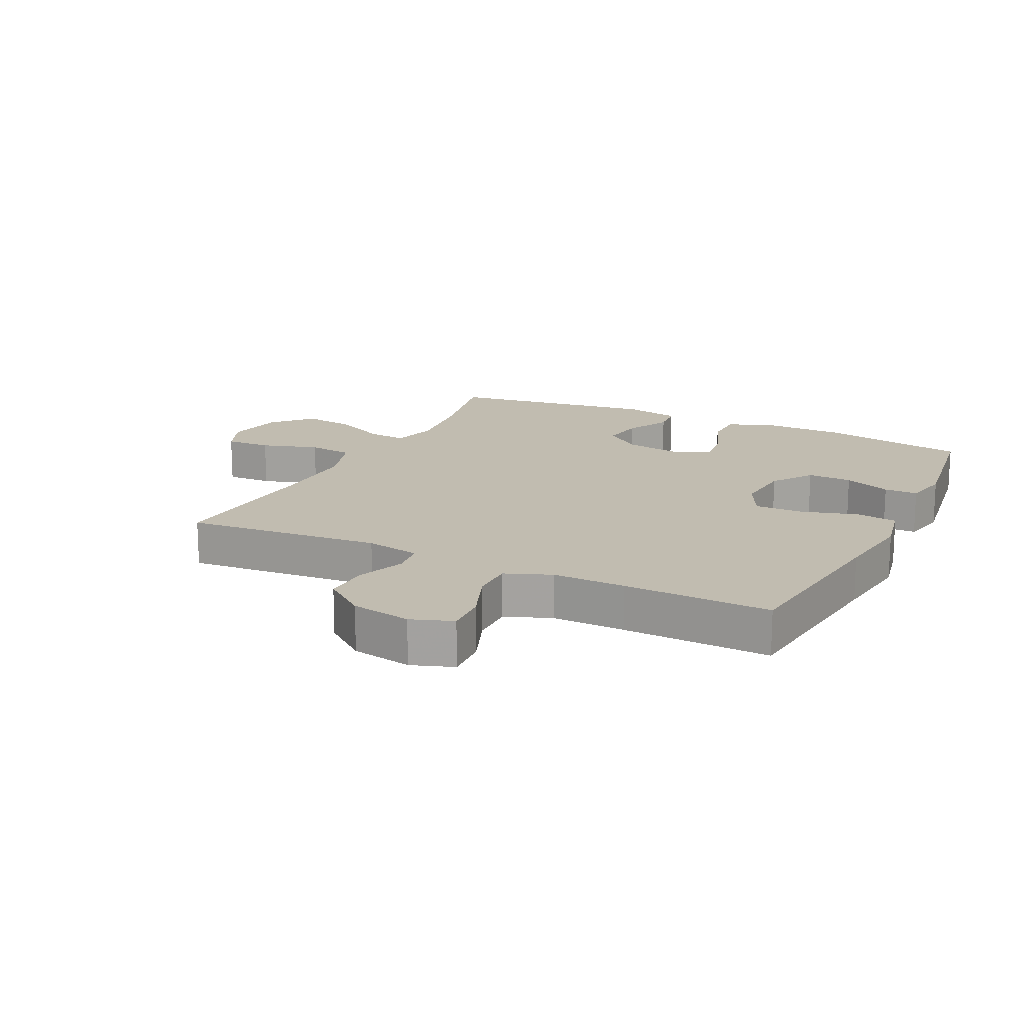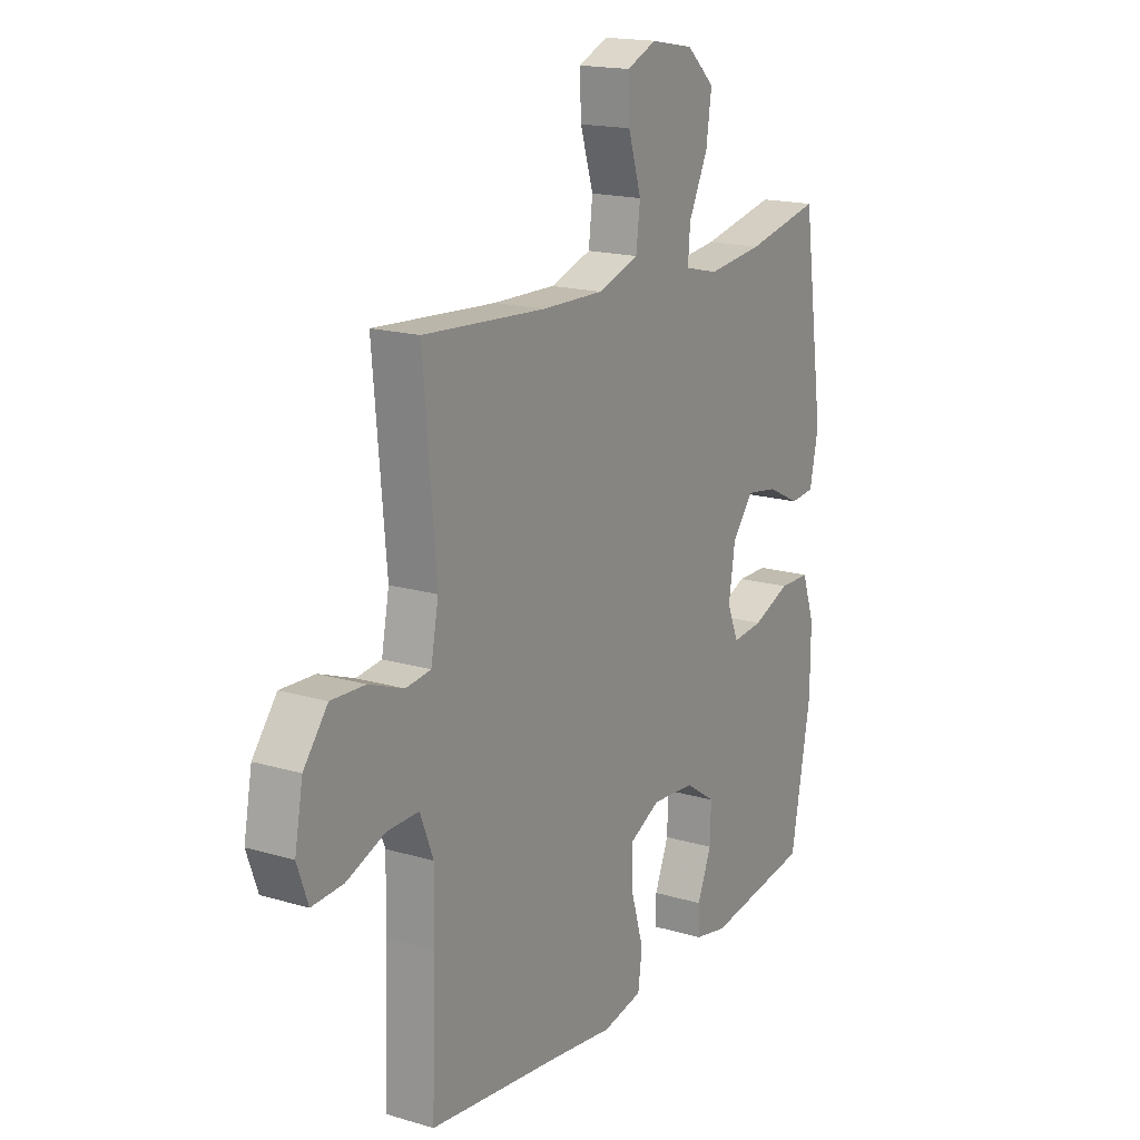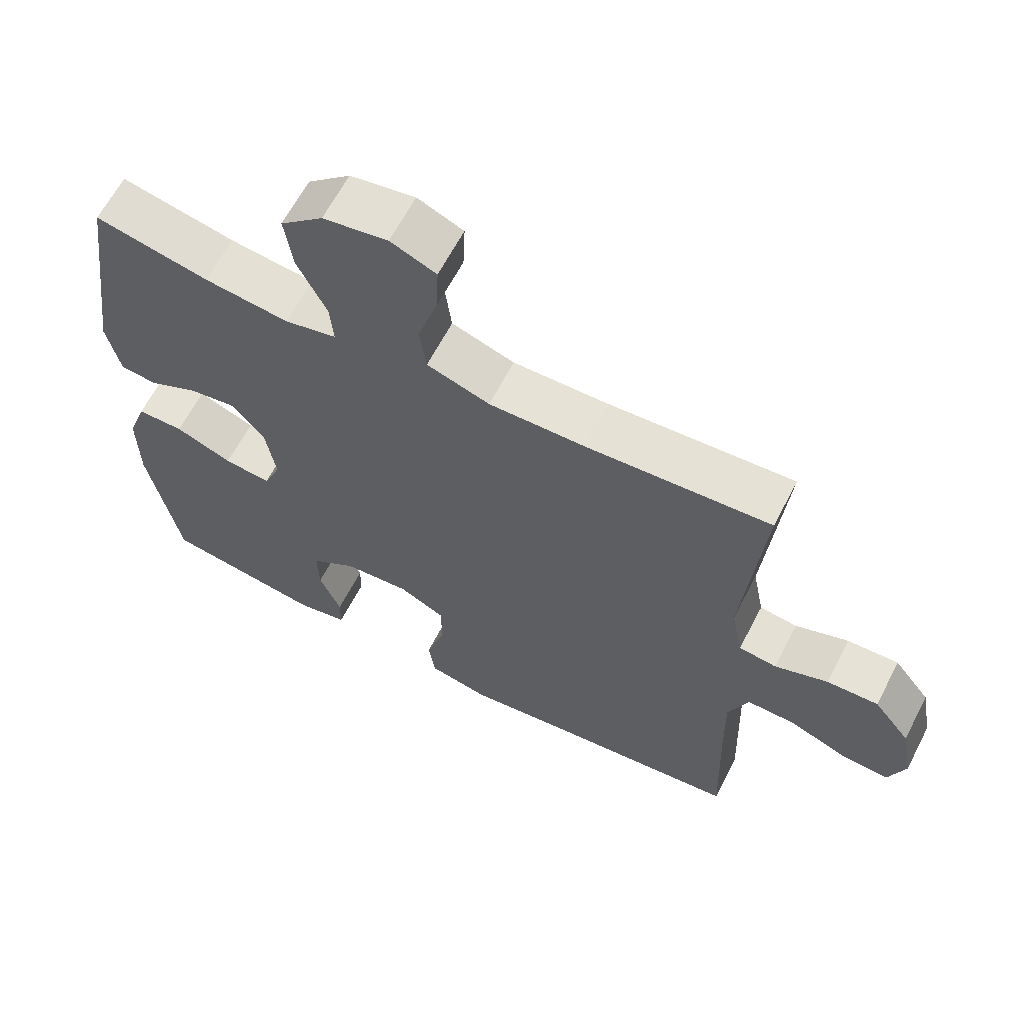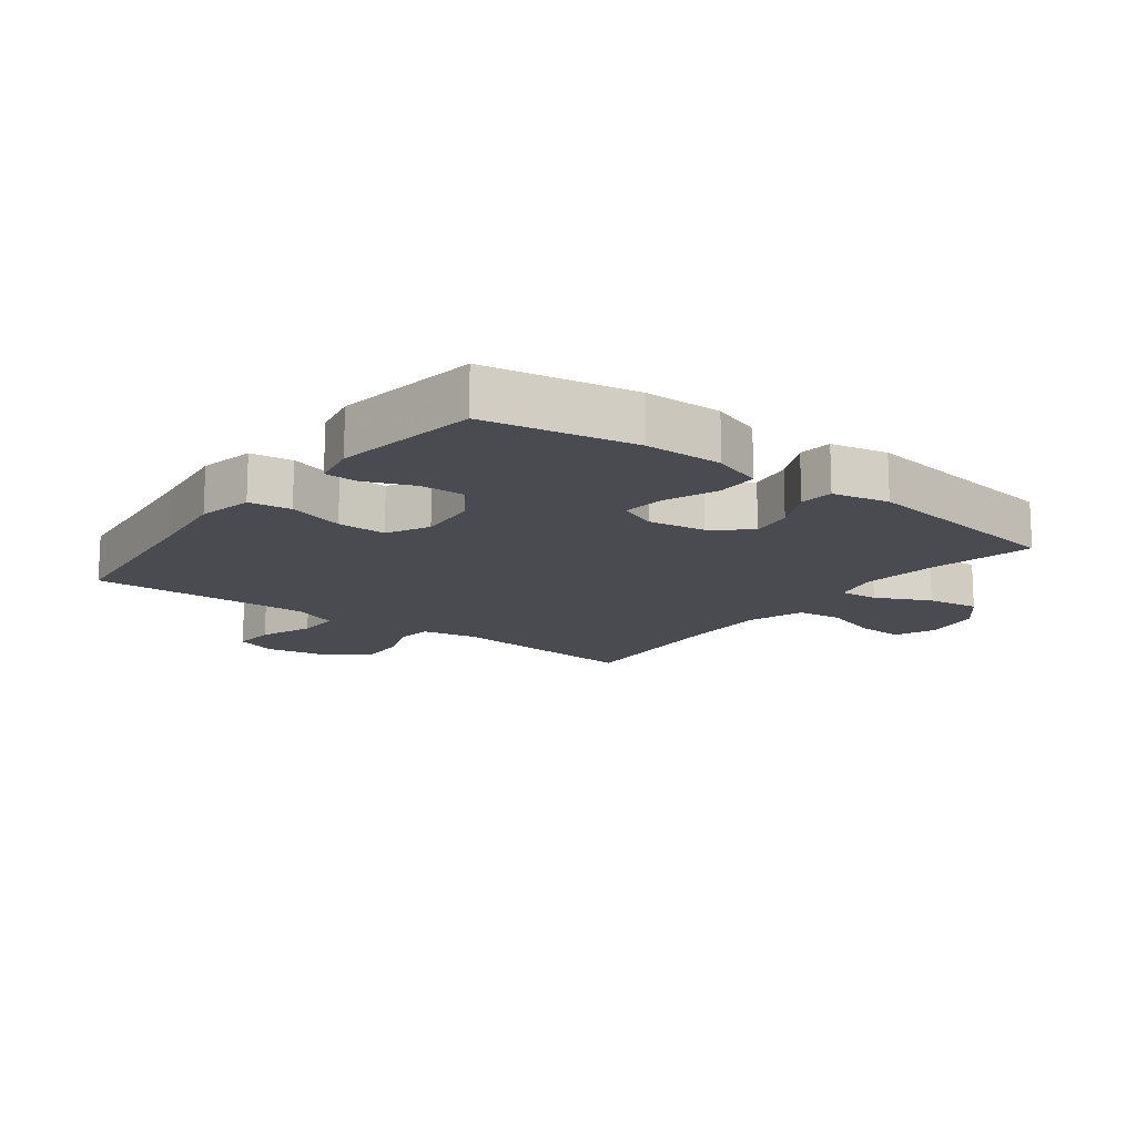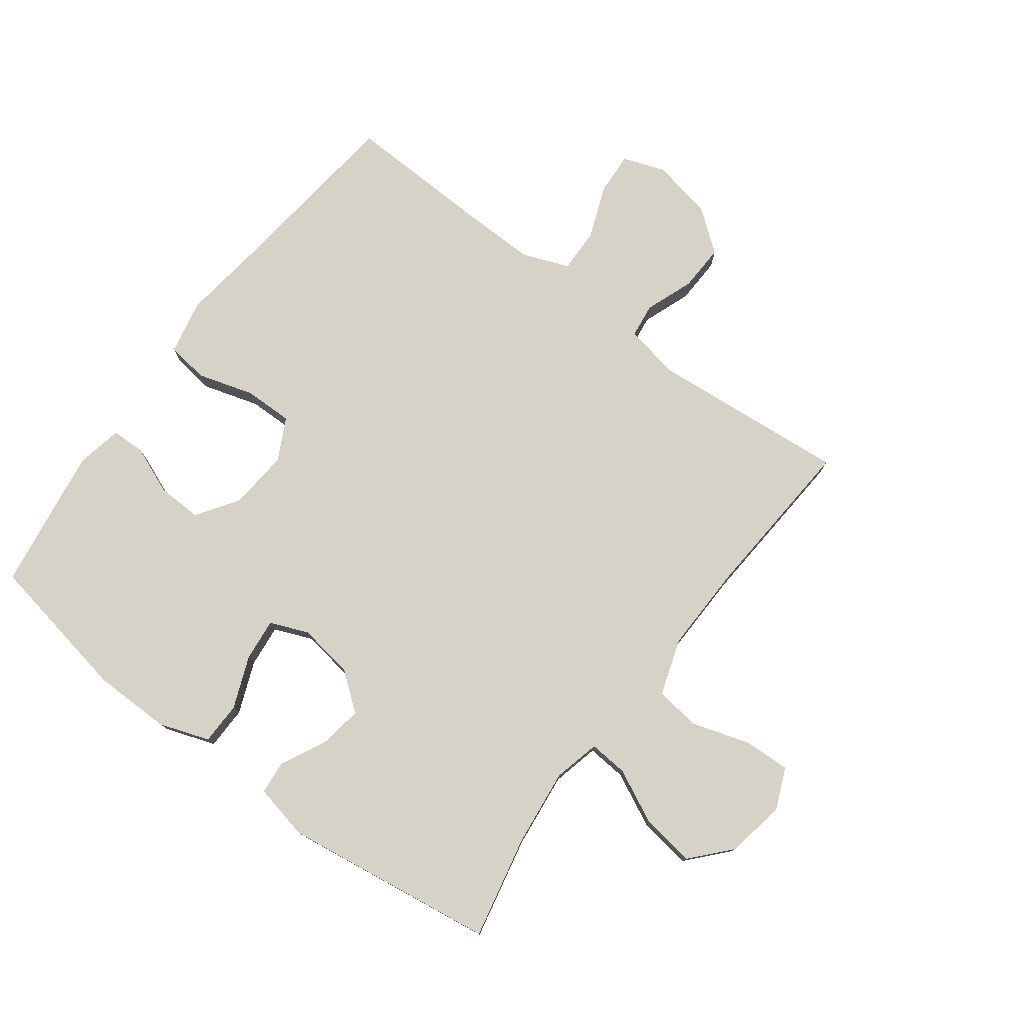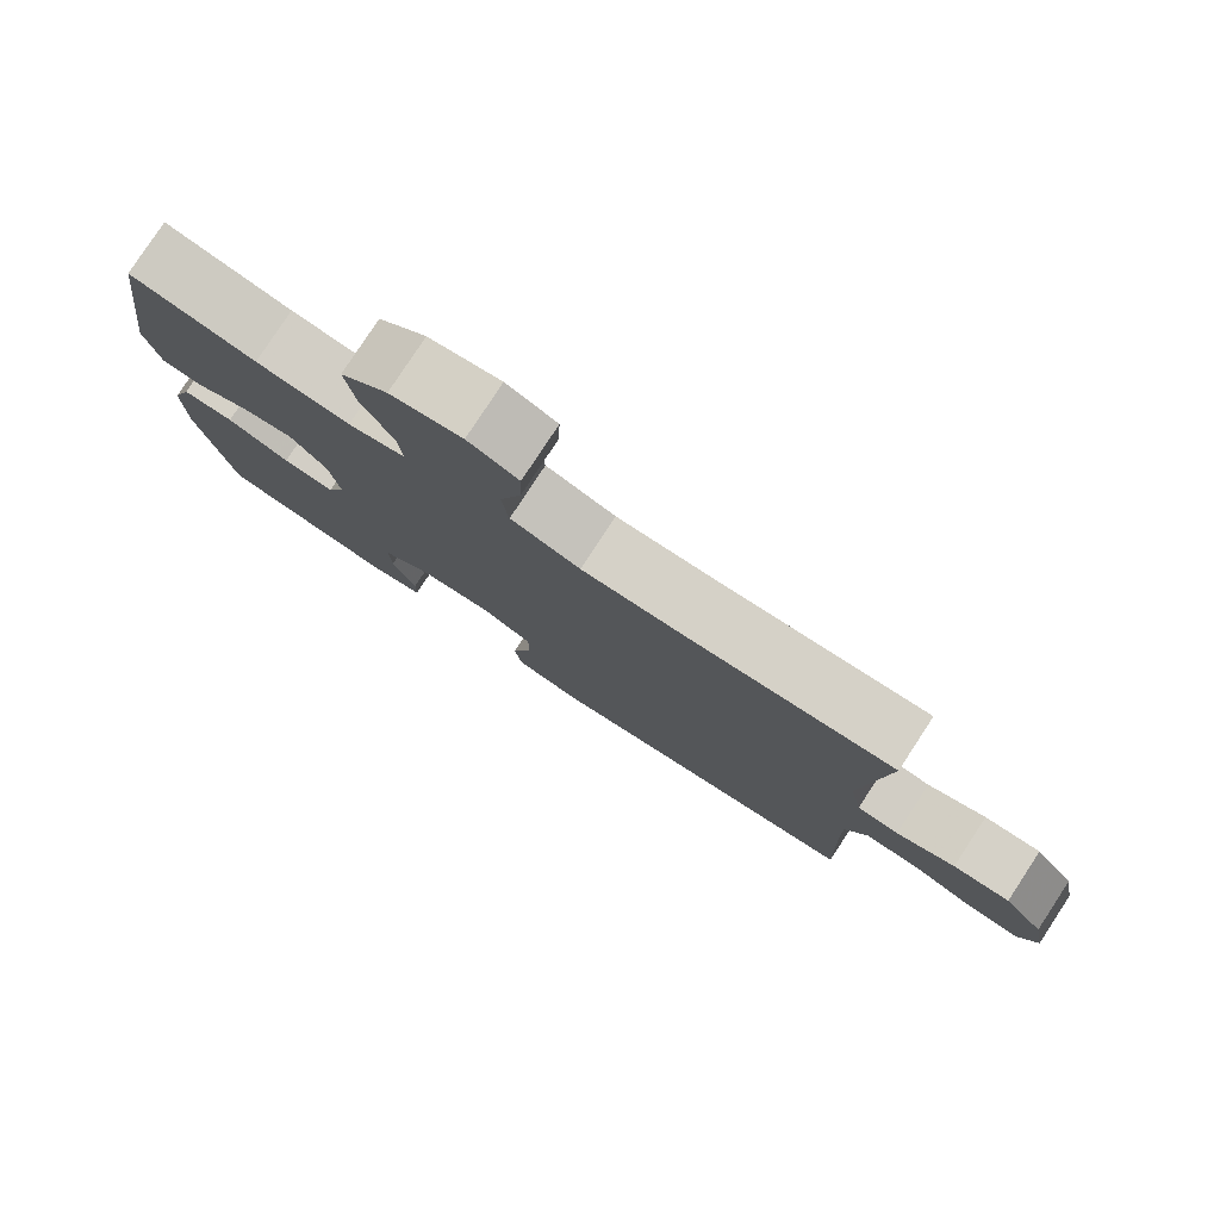
<metadata>
{"format":"obj","ext":"obj","renderer":"f3d","projection":"perspective","resolution":1024,"background":"white","views":[{"elev":16.5,"azim":116.1,"up":"+Y"},{"elev":17.3,"azim":120.6,"up":"+Z"},{"elev":63.7,"azim":27.4,"up":"+Z"},{"elev":-14.5,"azim":-127.2,"up":"+Y"},{"elev":77.5,"azim":-53.2,"up":"+Y"},{"elev":79.8,"azim":33.3,"up":"+Z"}]}
</metadata>
<code>
v -0.5 0.07 -0.5
v -0.544 0.07 -0.262
v -0.545 0.07 -0.138
v -0.517 0.07 -0.058
v -0.449 0.07 -0.057
v -0.366 0.07 -0.09
v -0.298 0.07 -0.097
v -0.273 0.07 -0.036
v -0.287 0.07 0.054
v -0.334 0.07 0.113
v -0.403 0.07 0.102
v -0.475 0.07 0.066
v -0.529 0.07 0.071
v -0.548 0.07 0.161
v -0.5 0.07 0.5
v -0.335 0.07 0.465
v -0.212 0.07 0.451
v -0.137 0.07 0.469
v -0.142 0.07 0.531
v -0.184 0.07 0.618
v -0.196 0.07 0.702
v -0.134 0.07 0.758
v -0.04 0.07 0.775
v 0.026 0.07 0.747
v 0.023 0.07 0.673
v -0.006 0.07 0.581
v 0.003 0.07 0.508
v 0.094 0.07 0.478
v 0.231 0.07 0.481
v 0.5 0.07 0.5
v 0.472 0.07 0.185
v 0.489 0.07 0.097
v 0.544 0.07 0.09
v 0.621 0.07 0.119
v 0.696 0.07 0.122
v 0.749 0.07 0.054
v 0.767 0.07 -0.043
v 0.743 0.07 -0.11
v 0.674 0.07 -0.106
v 0.589 0.07 -0.073
v 0.519 0.07 -0.072
v 0.49 0.07 -0.146
v 0.492 0.07 -0.263
v 0.5 0.07 -0.5
v 0.203 0.07 -0.534
v 0.07 0.07 -0.551
v -0.018 0.07 -0.533
v -0.027 0.07 -0.466
v 0 0.07 -0.376
v 0.001 0.07 -0.298
v -0.066 0.07 -0.264
v -0.162 0.07 -0.272
v -0.228 0.07 -0.317
v -0.226 0.07 -0.389
v -0.195 0.07 -0.465
v -0.196 0.07 -0.519
v -0.269 0.07 -0.534
v -0.5 0 -0.5
v -0.544 0 -0.262
v -0.545 0 -0.138
v -0.517 0 -0.058
v -0.449 0 -0.057
v -0.366 0 -0.09
v -0.298 0 -0.097
v -0.273 0 -0.036
v -0.287 0 0.054
v -0.334 0 0.113
v -0.403 0 0.102
v -0.475 0 0.066
v -0.529 0 0.071
v -0.548 0 0.161
v -0.5 0 0.5
v -0.335 0 0.465
v -0.212 0 0.451
v -0.137 0 0.469
v -0.142 0 0.531
v -0.184 0 0.618
v -0.196 0 0.702
v -0.134 0 0.758
v -0.04 0 0.775
v 0.026 0 0.747
v 0.023 0 0.673
v -0.006 0 0.581
v 0.003 0 0.508
v 0.094 0 0.478
v 0.231 0 0.481
v 0.5 0 0.5
v 0.472 0 0.185
v 0.489 0 0.097
v 0.544 0 0.09
v 0.621 0 0.119
v 0.696 0 0.122
v 0.749 0 0.054
v 0.767 0 -0.043
v 0.743 0 -0.11
v 0.674 0 -0.106
v 0.589 0 -0.073
v 0.519 0 -0.072
v 0.49 0 -0.146
v 0.492 0 -0.263
v 0.5 0 -0.5
v 0.203 0 -0.534
v 0.07 0 -0.551
v -0.018 0 -0.533
v -0.027 0 -0.466
v 0 0 -0.376
v 0.001 0 -0.298
v -0.066 0 -0.264
v -0.162 0 -0.272
v -0.228 0 -0.317
v -0.226 0 -0.389
v -0.195 0 -0.465
v -0.196 0 -0.519
v -0.269 0 -0.534
f 54 55 56 57
f 53 54 57 1
f 52 53 1 2
f 51 52 2 3
f 46 47 48 49
f 45 46 49 50
f 43 44 45 50
f 42 43 50 51
f 37 38 39 40
f 37 40 41
f 36 37 41
f 33 34 35 36
f 32 33 36 41
f 31 32 41 42
f 29 30 31
f 28 29 31 42
f 23 24 25 26
f 23 26 27
f 22 23 27
f 19 20 21 22
f 18 19 22 27
f 13 14 15 16
f 11 12 13 16
f 10 11 16 17
f 9 10 17 18
f 3 4 5 6
f 3 6 7
f 51 3 7
f 42 51 7 8
f 18 27 28 42
f 8 9 18 42
f 114 113 112 111
f 58 114 111 110
f 59 58 110 109
f 60 59 109 108
f 106 105 104 103
f 107 106 103 102
f 107 102 101 100
f 108 107 100 99
f 97 96 95 94
f 98 97 94
f 98 94 93
f 93 92 91 90
f 98 93 90 89
f 99 98 89 88
f 88 87 86
f 99 88 86 85
f 83 82 81 80
f 84 83 80
f 84 80 79
f 79 78 77 76
f 84 79 76 75
f 73 72 71 70
f 73 70 69 68
f 74 73 68 67
f 75 74 67 66
f 63 62 61 60
f 64 63 60
f 64 60 108
f 65 64 108 99
f 99 85 84 75
f 99 75 66 65
f 1 58 59 2
f 2 59 60 3
f 3 60 61 4
f 4 61 62 5
f 5 62 63 6
f 6 63 64 7
f 7 64 65 8
f 8 65 66 9
f 9 66 67 10
f 10 67 68 11
f 11 68 69 12
f 12 69 70 13
f 13 70 71 14
f 14 71 72 15
f 15 72 73 16
f 16 73 74 17
f 17 74 75 18
f 18 75 76 19
f 19 76 77 20
f 20 77 78 21
f 21 78 79 22
f 22 79 80 23
f 23 80 81 24
f 24 81 82 25
f 25 82 83 26
f 26 83 84 27
f 27 84 85 28
f 28 85 86 29
f 29 86 87 30
f 30 87 88 31
f 31 88 89 32
f 32 89 90 33
f 33 90 91 34
f 34 91 92 35
f 35 92 93 36
f 36 93 94 37
f 37 94 95 38
f 38 95 96 39
f 39 96 97 40
f 40 97 98 41
f 41 98 99 42
f 42 99 100 43
f 43 100 101 44
f 44 101 102 45
f 45 102 103 46
f 46 103 104 47
f 47 104 105 48
f 48 105 106 49
f 49 106 107 50
f 50 107 108 51
f 51 108 109 52
f 52 109 110 53
f 53 110 111 54
f 54 111 112 55
f 55 112 113 56
f 56 113 114 57
f 57 114 58 1

</code>
